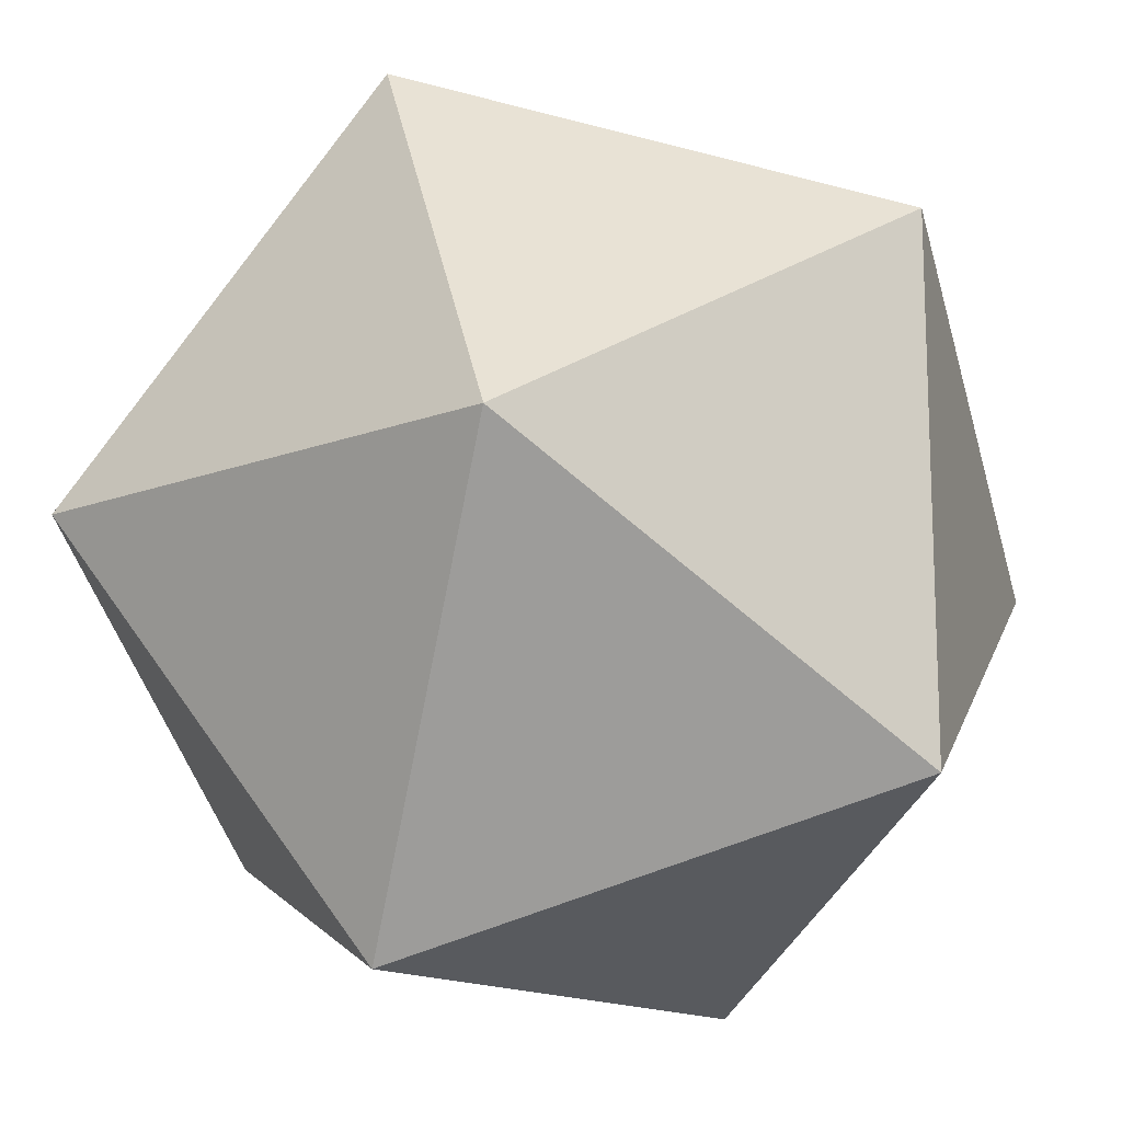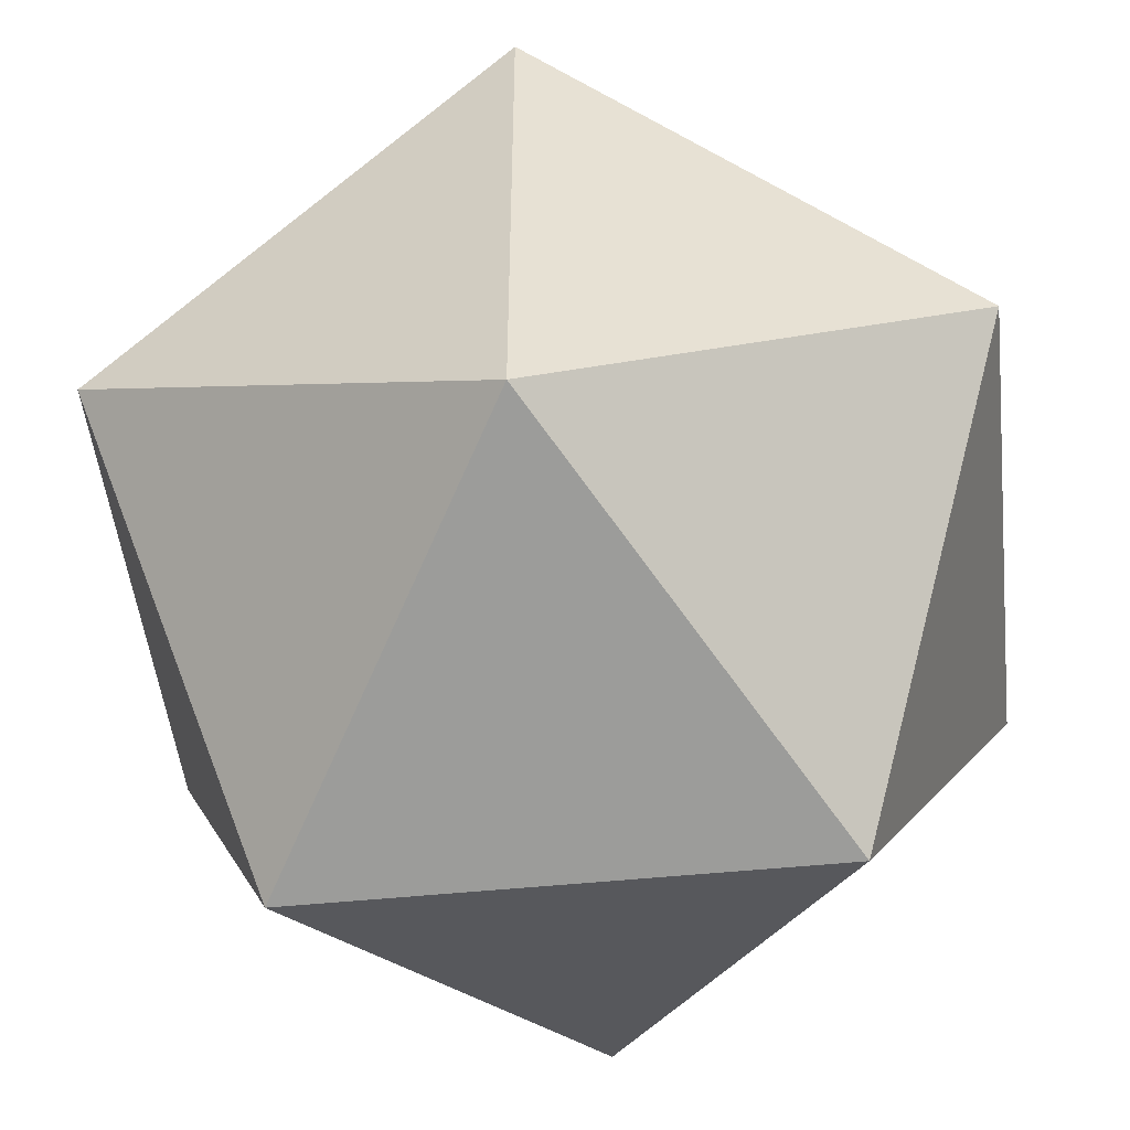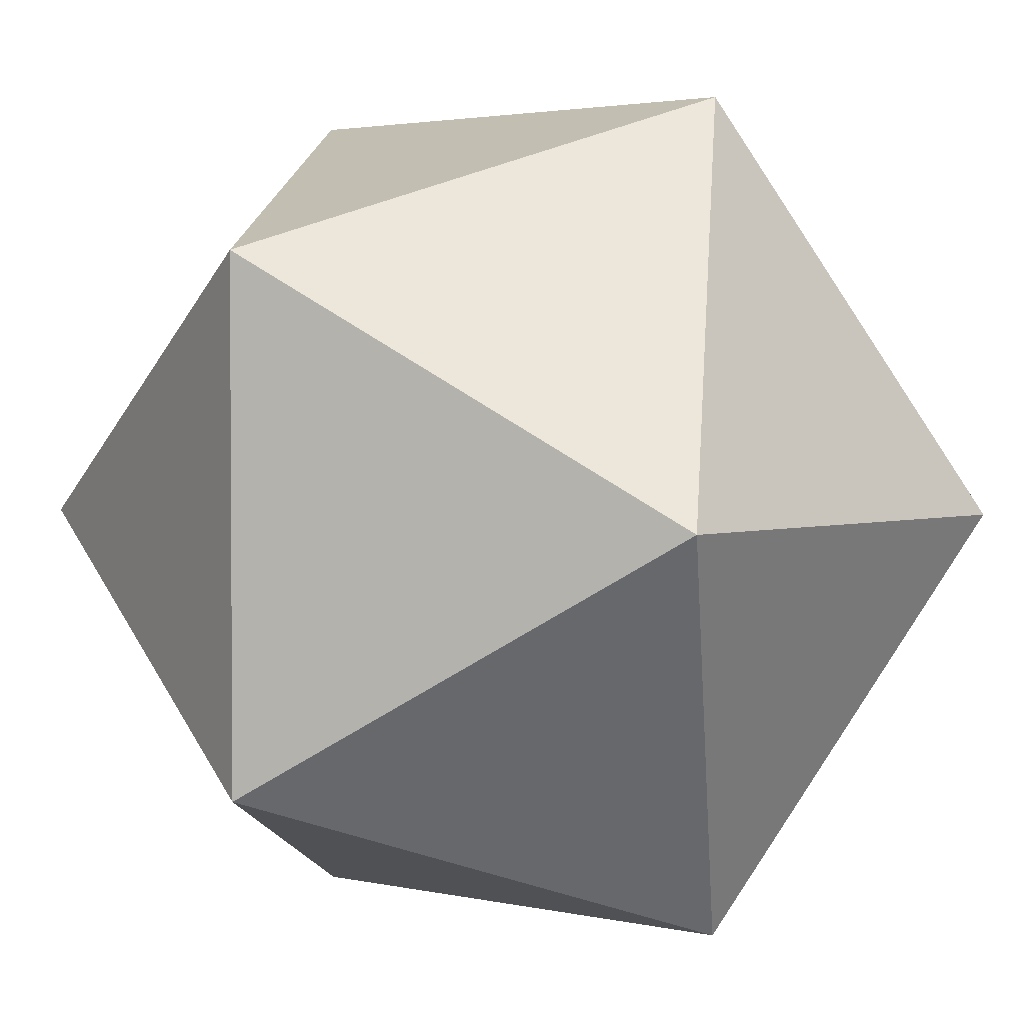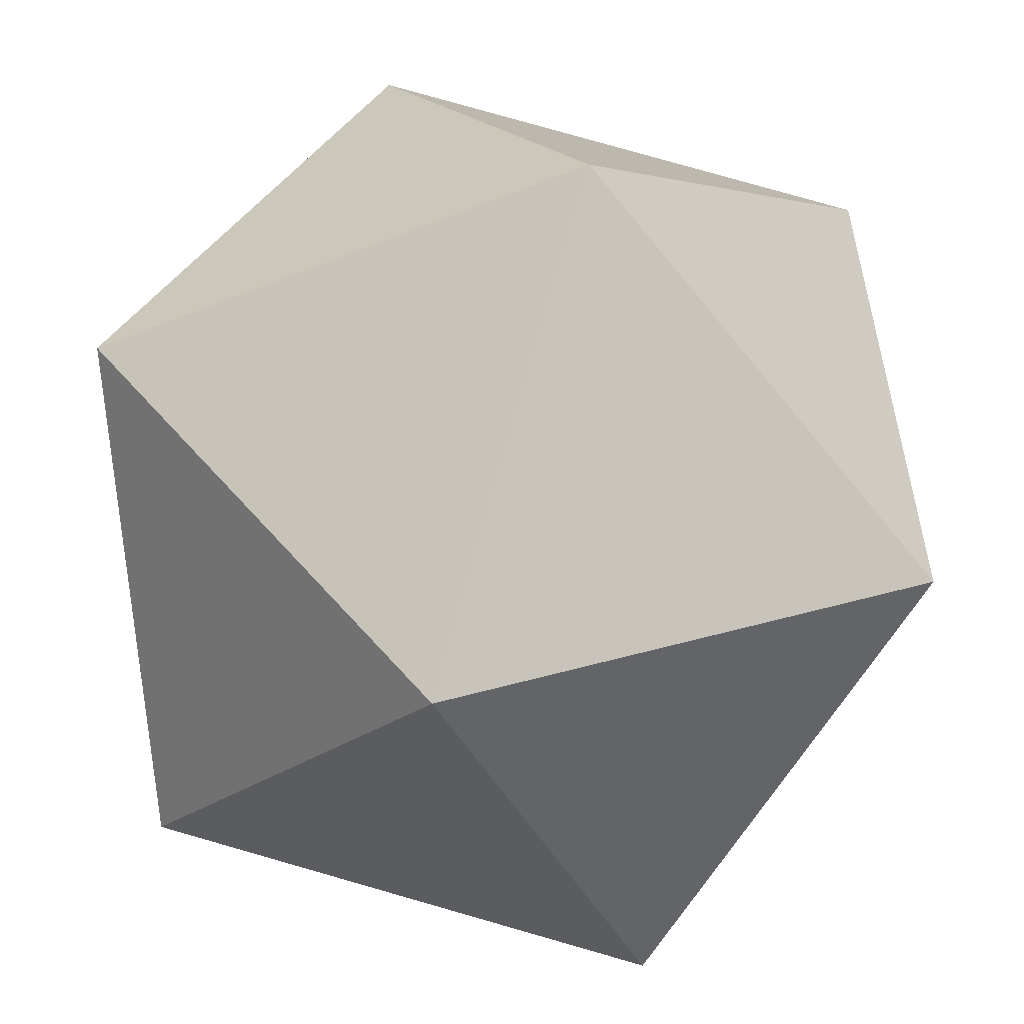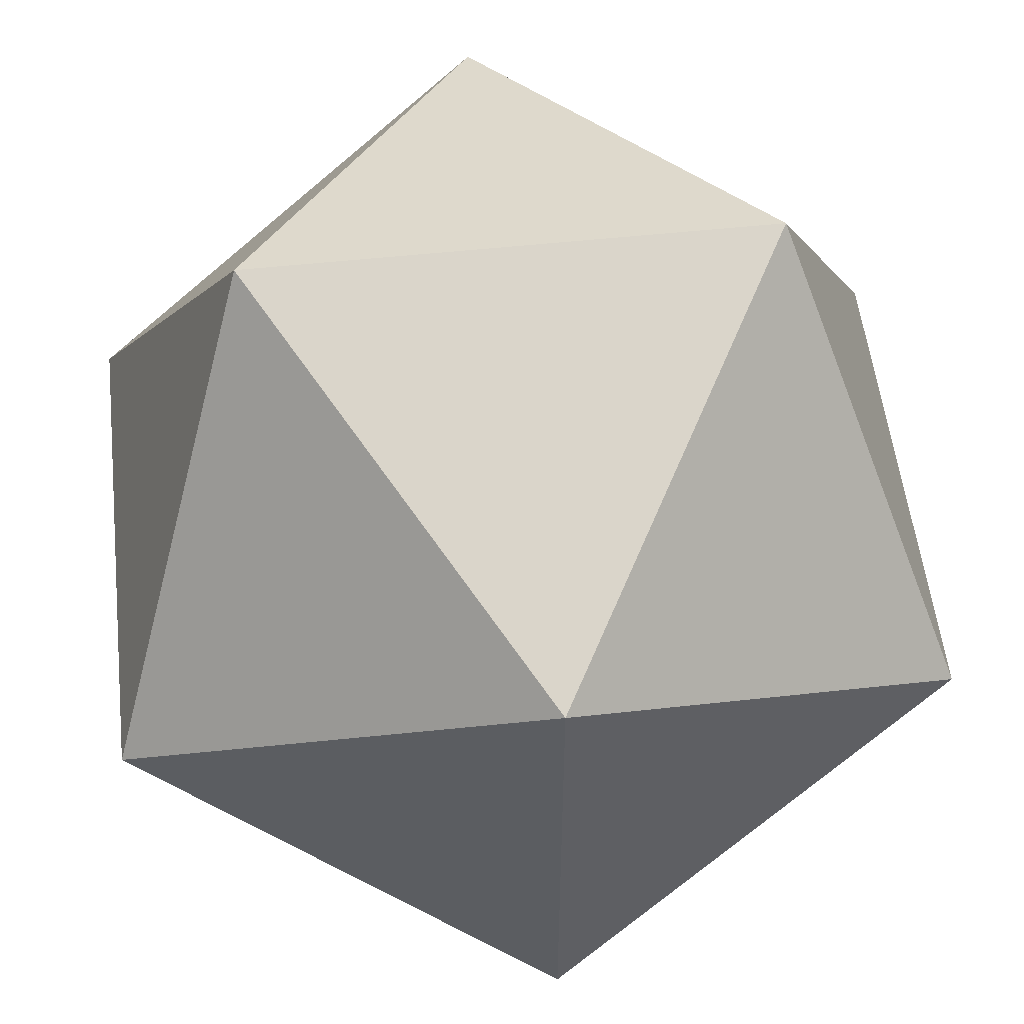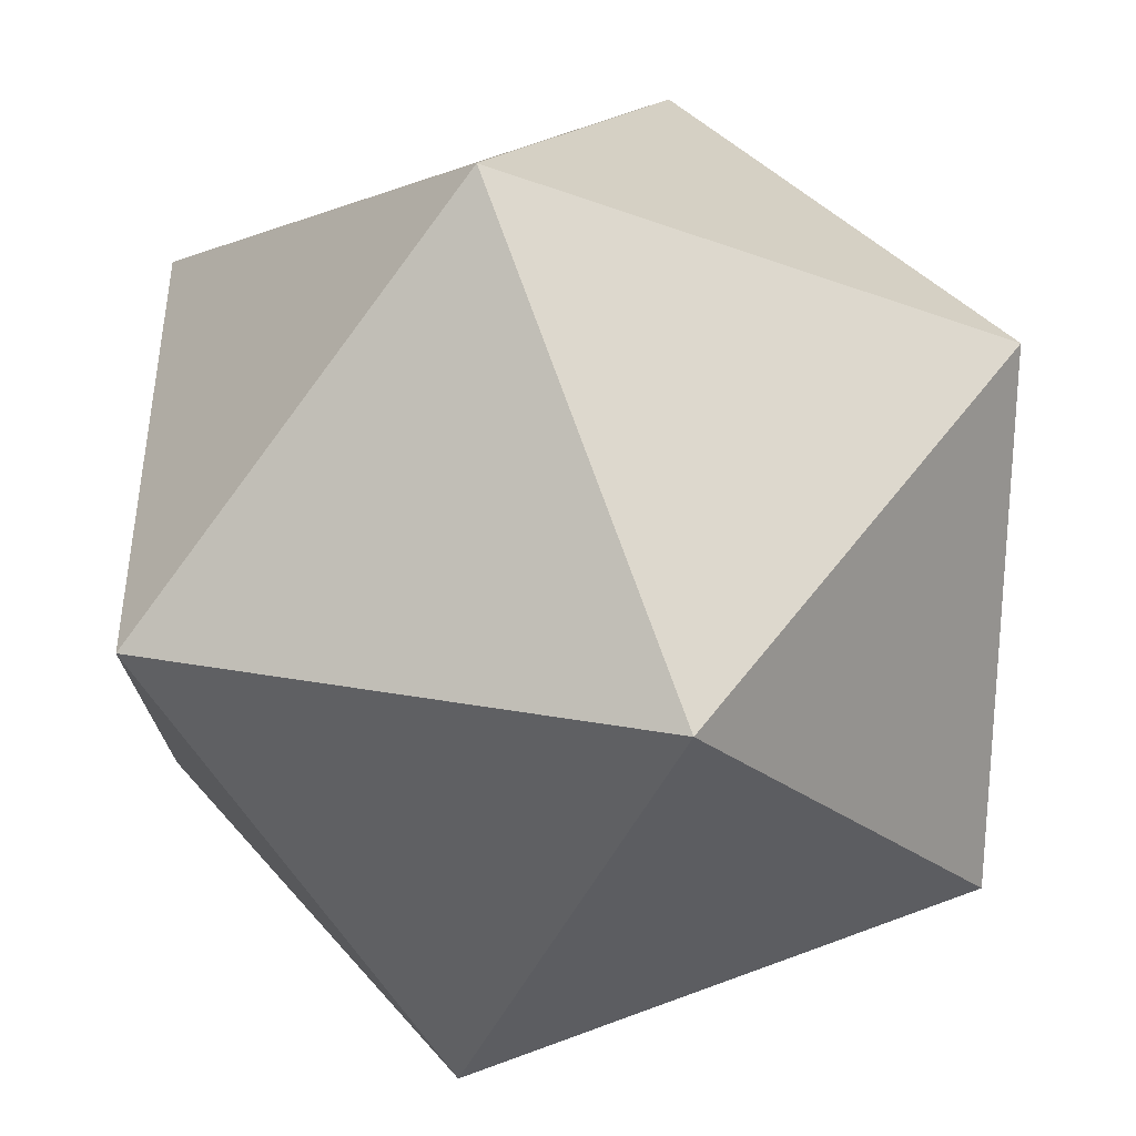
<metadata>
{"format":"obj","ext":"obj","renderer":"f3d","projection":"perspective","resolution":1024,"background":"white","views":[{"elev":-15.1,"azim":-141.0,"up":"+Z"},{"elev":-49.5,"azim":6.4,"up":"+Y"},{"elev":2.5,"azim":128.9,"up":"+Z"},{"elev":79.7,"azim":105.9,"up":"+Y"},{"elev":53.8,"azim":173.5,"up":"+Y"},{"elev":-44.1,"azim":157.2,"up":"+Z"}]}
</metadata>
<code>
g pb_Mesh86694
v -0 13.61 0
v 2.599 6.805 4.206
v -4.206 11.01 6.805
v -0 13.61 0
v -4.206 11.01 6.805
v -8.412 13.61 0
v -0 13.61 0
v -8.412 13.61 0
v -4.206 11.01 -6.805
v -0 13.61 0
v -4.206 11.01 -6.805
v 2.599 6.805 -4.206
v -0 13.61 0
v 2.599 6.805 -4.206
v 2.599 6.805 4.206
v -8.412 13.61 0
v -4.206 11.01 6.805
v -11.01 6.805 4.206
v -4.206 11.01 6.805
v 2.599 6.805 4.206
v -4.206 2.599 6.805
v 2.599 6.805 4.206
v 2.599 6.805 -4.206
v -0 0 0
v 2.599 6.805 -4.206
v -4.206 11.01 -6.805
v -4.206 2.599 -6.805
v -4.206 11.01 -6.805
v -8.412 13.61 0
v -11.01 6.805 -4.206
v -8.412 0 0
v -11.01 6.805 4.206
v -4.206 2.599 6.805
v -8.412 0 0
v -4.206 2.599 6.805
v -0 0 0
v -8.412 0 0
v -0 0 0
v -4.206 2.599 -6.805
v -8.412 0 0
v -4.206 2.599 -6.805
v -11.01 6.805 -4.206
v -8.412 0 0
v -11.01 6.805 -4.206
v -11.01 6.805 4.206
v -4.206 2.599 6.805
v -11.01 6.805 4.206
v -4.206 11.01 6.805
v -0 0 0
v -4.206 2.599 6.805
v 2.599 6.805 4.206
v -4.206 2.599 -6.805
v -0 0 0
v 2.599 6.805 -4.206
v -11.01 6.805 -4.206
v -4.206 2.599 -6.805
v -4.206 11.01 -6.805
v -11.01 6.805 4.206
v -11.01 6.805 -4.206
v -8.412 13.61 0
g pb_Mesh86694_0
f 3 2 1
f 6 5 4
f 9 8 7
f 12 11 10
f 15 14 13
f 18 17 16
f 21 20 19
f 24 23 22
f 27 26 25
f 30 29 28
f 33 32 31
f 36 35 34
f 39 38 37
f 42 41 40
f 45 44 43
f 48 47 46
f 51 50 49
f 54 53 52
f 57 56 55
f 60 59 58

</code>
